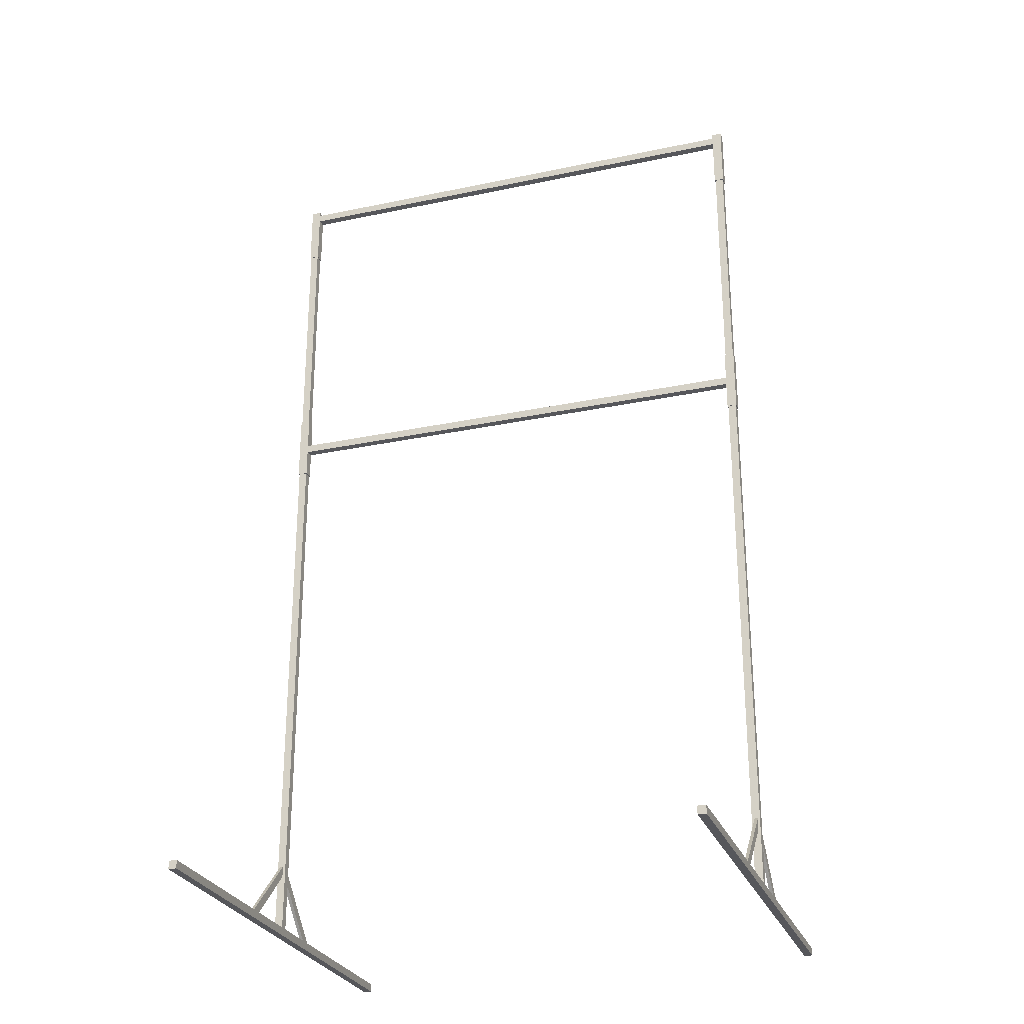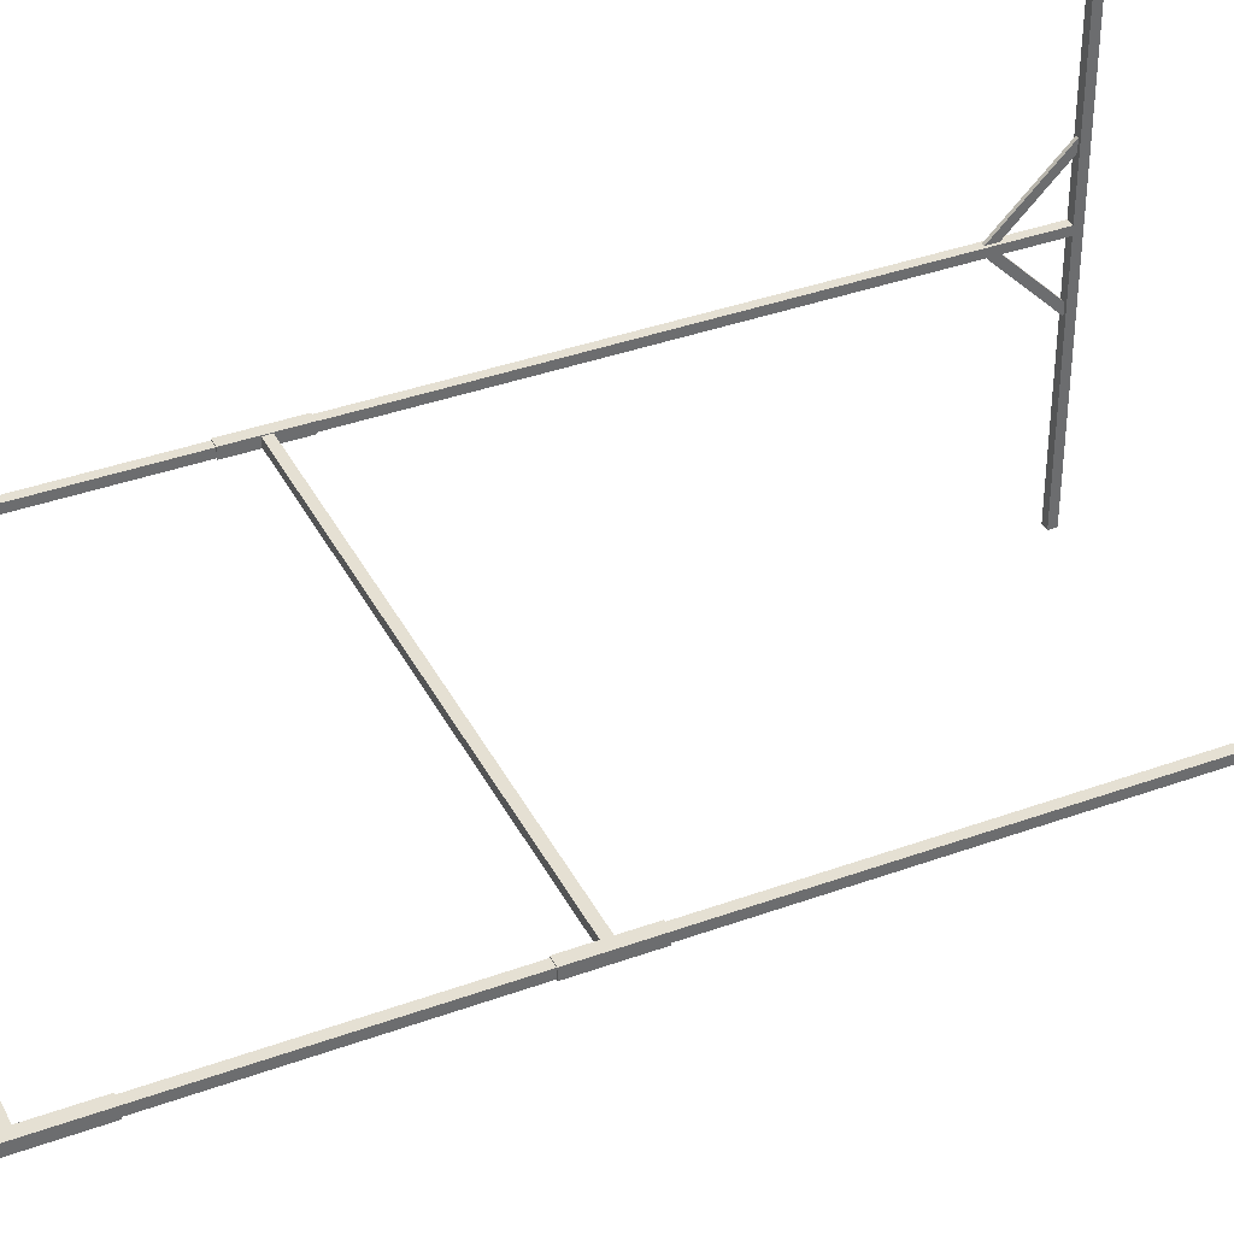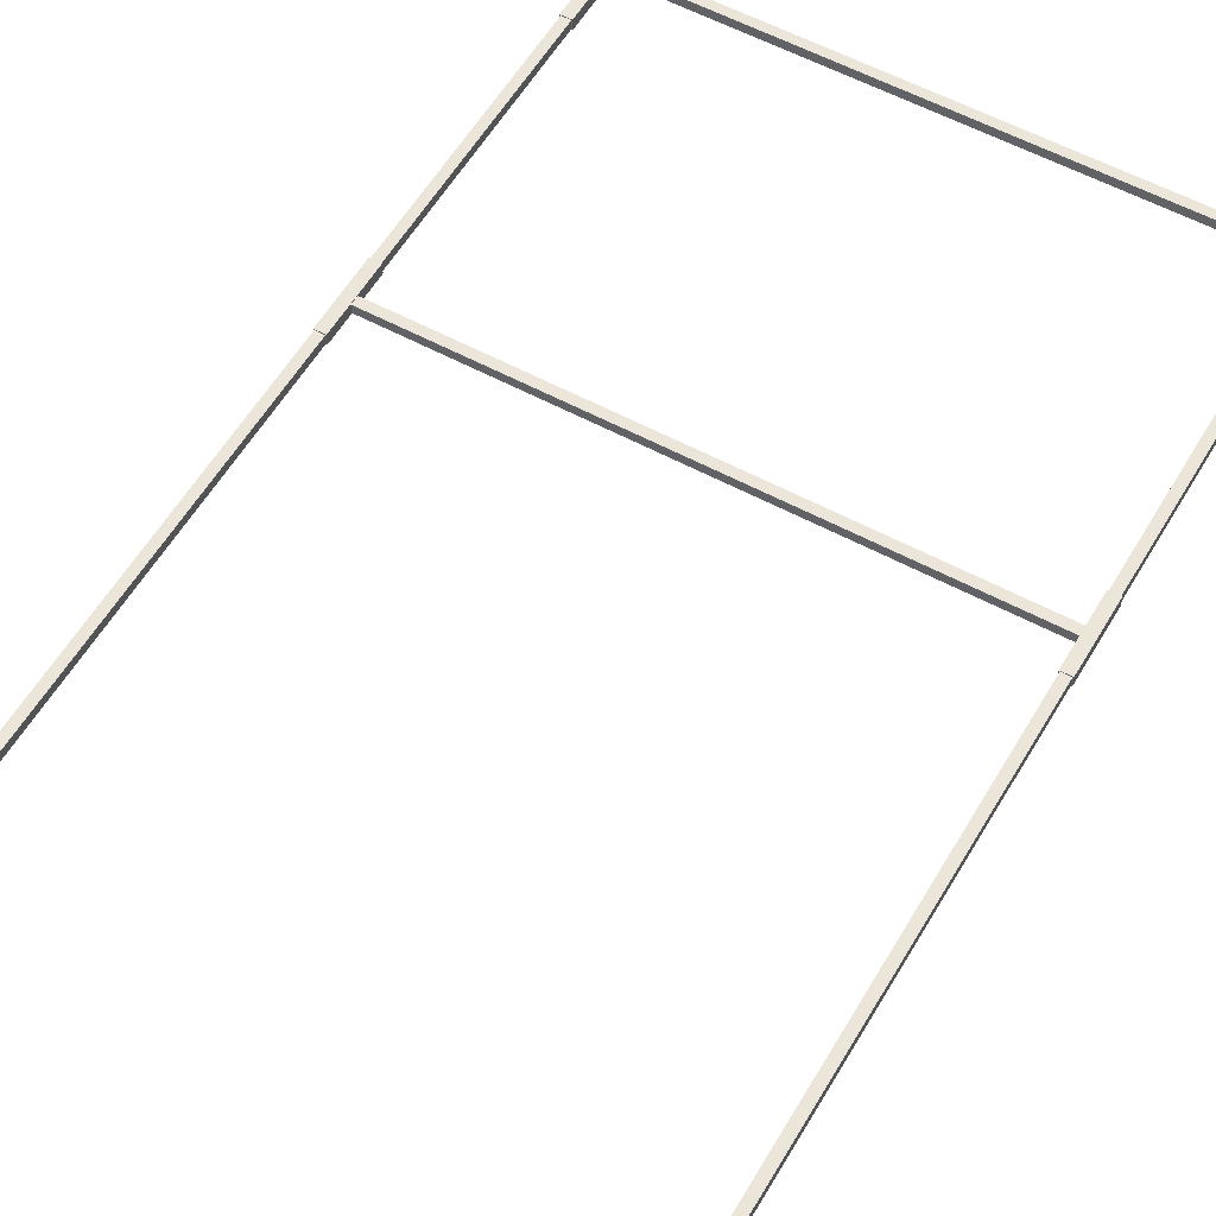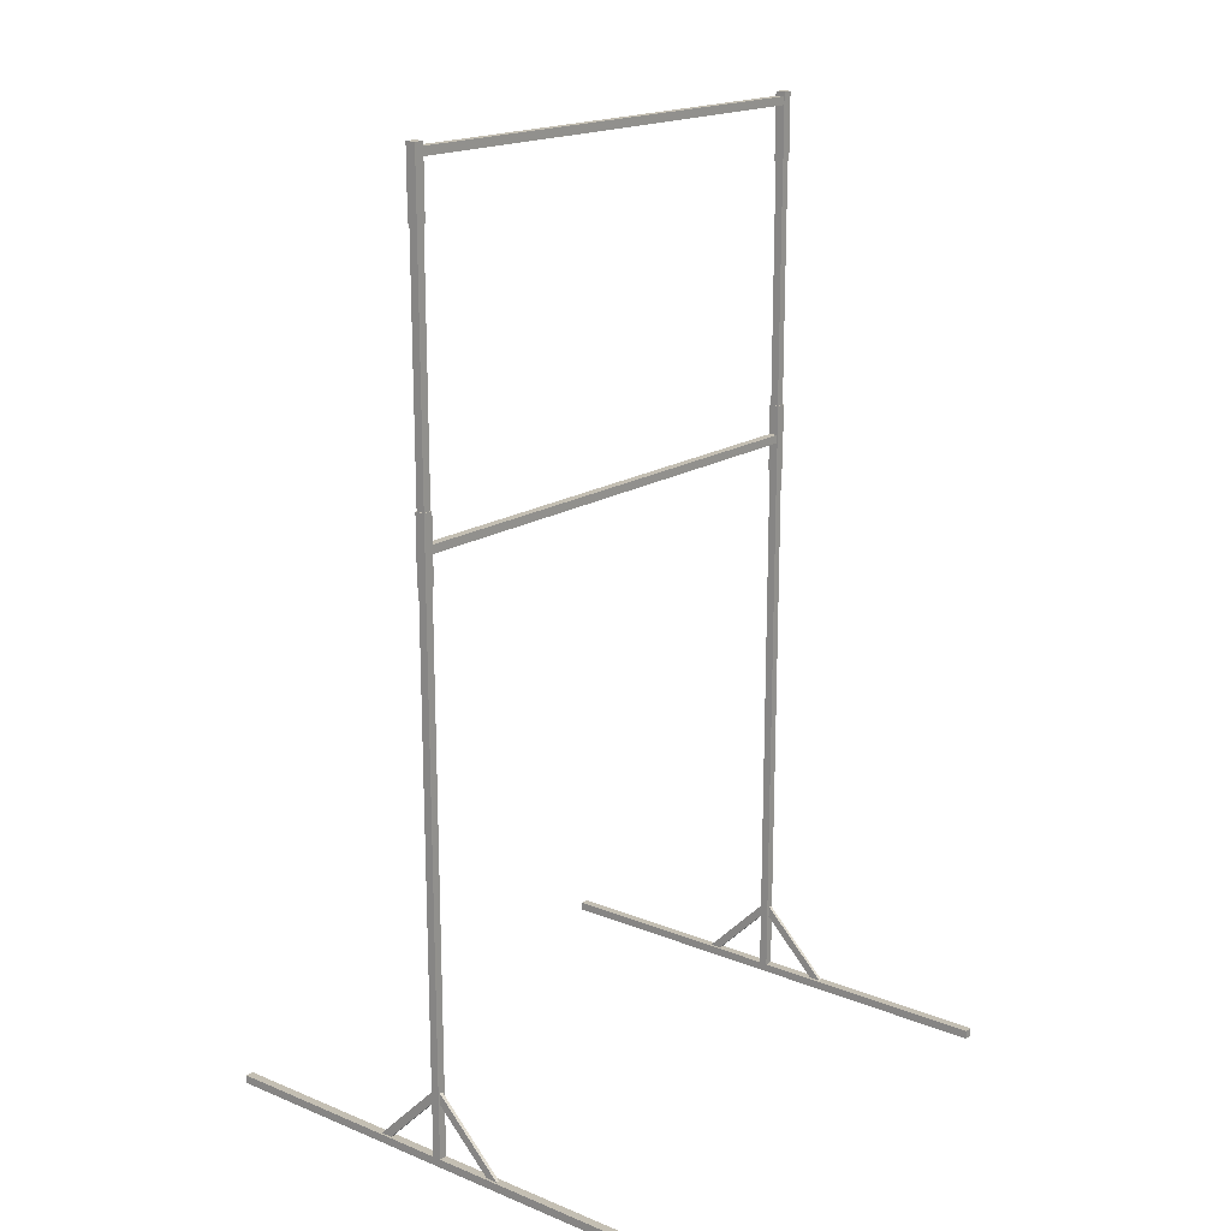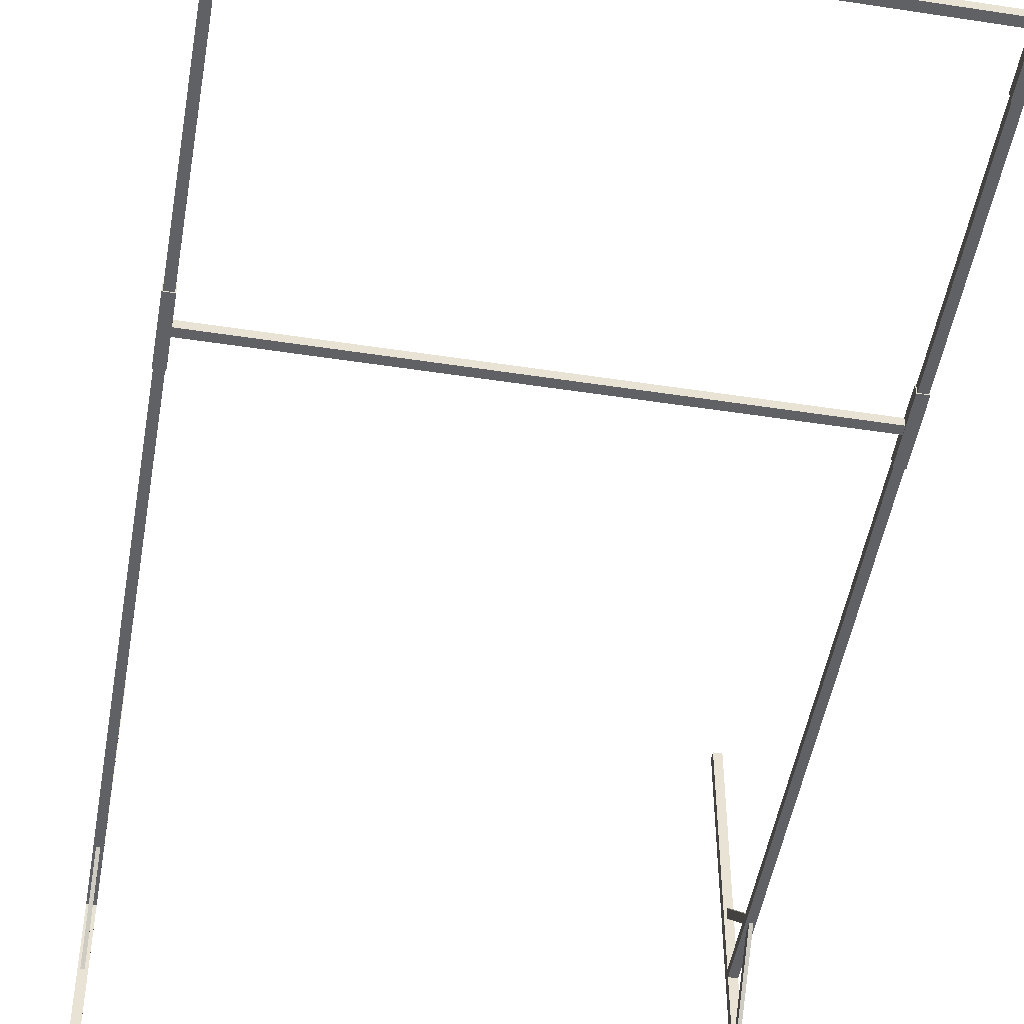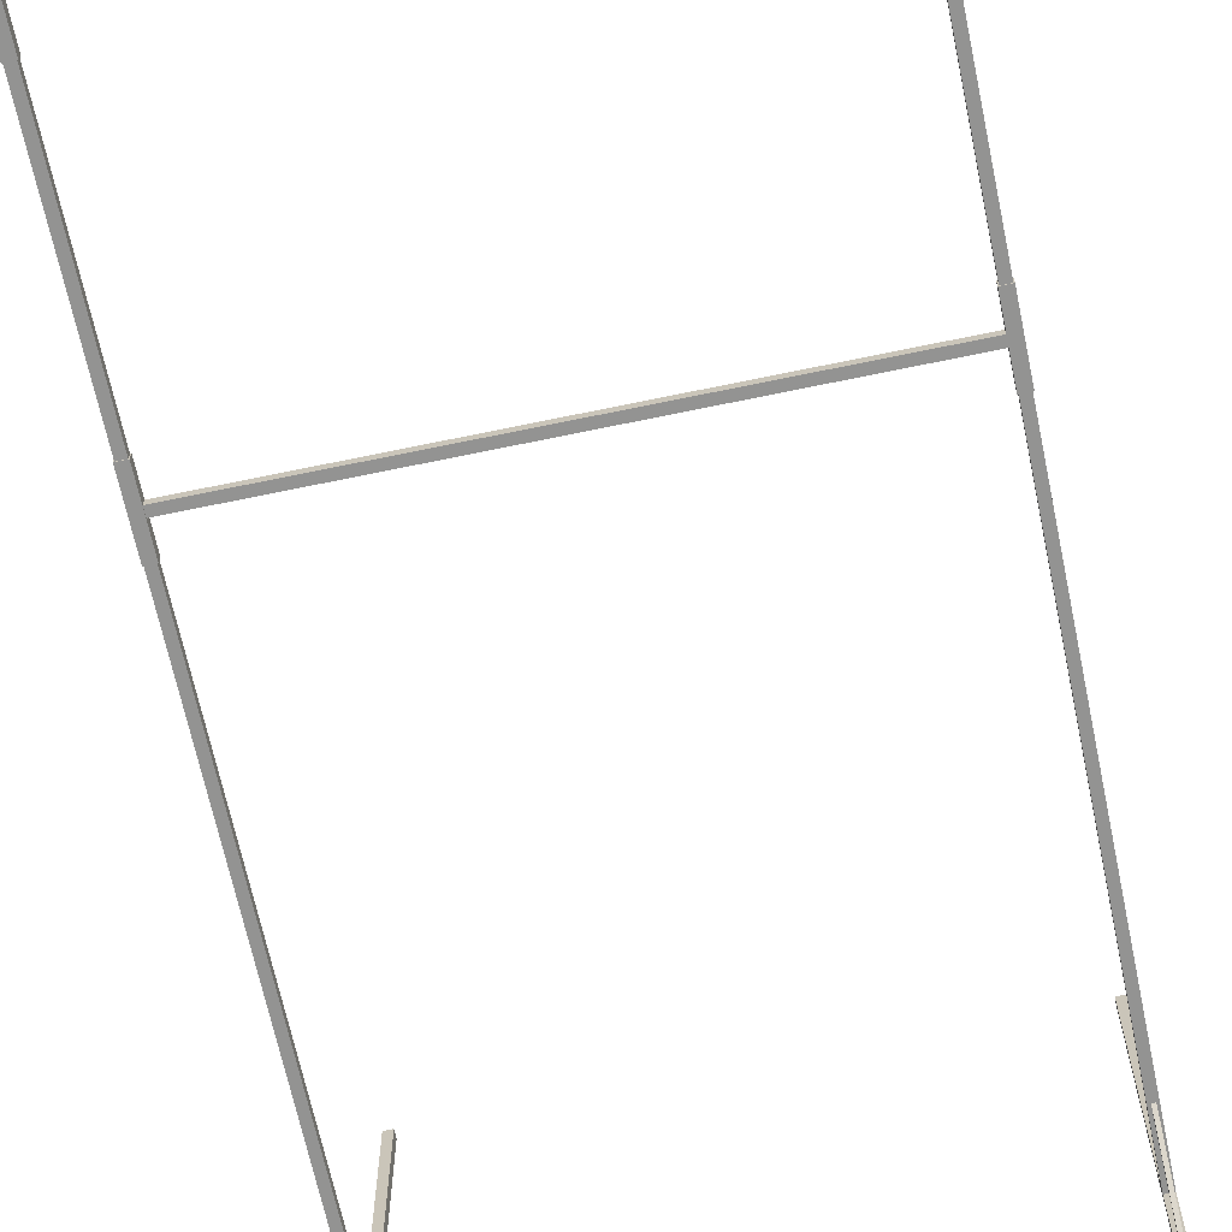
<metadata>
{"format":"obj","ext":"obj","renderer":"f3d","projection":"perspective","resolution":1024,"background":"white","views":[{"elev":-27.2,"azim":18.1,"up":"+Z"},{"elev":38.0,"azim":65.2,"up":"+Y"},{"elev":55.5,"azim":-150.3,"up":"+Y"},{"elev":17.7,"azim":128.5,"up":"+Z"},{"elev":-49.2,"azim":-9.7,"up":"+Y"},{"elev":-66.7,"azim":11.9,"up":"+Y"}]}
</metadata>
<code>
o Cube.013
v -0.7925 -0.01501 2.578
v -0.7925 -0.01501 2.778
v -0.7925 0.01499 2.578
v -0.7925 0.01499 2.778
v -0.7625 -0.01501 2.578
v -0.7625 -0.01501 2.778
v -0.7625 0.01499 2.578
v -0.7625 0.01499 2.778
v -0.765 0.755 0.01462
v -0.765 0.755 -0.01039
v -0.765 -0.755 0.01462
v -0.765 -0.755 -0.01039
v -0.79 0.755 0.01462
v -0.79 0.755 -0.01039
v -0.79 -0.755 0.01462
v -0.79 -0.755 -0.01039
v -0.765 0.755 -0.01039
v -0.79 0.755 -0.01039
v -0.765 0.755 0.01462
v -0.79 0.755 0.01462
v 0.79 0.755 0.01462
v 0.79 0.755 -0.01039
v 0.79 -0.755 0.01462
v 0.79 -0.755 -0.01039
v 0.765 0.755 0.01462
v 0.765 0.755 -0.01039
v 0.765 -0.755 0.01462
v 0.765 -0.755 -0.01039
v 0.79 0.755 -0.01039
v 0.765 0.755 -0.01039
v 0.79 0.755 0.01462
v 0.765 0.755 0.01462
v 0.79 -0.01251 2.202
v 0.79 0.01249 2.202
v 0.79 -0.01251 0.002114
v 0.79 0.01249 0.002114
v 0.765 -0.01251 2.202
v 0.765 0.01249 2.202
v 0.765 -0.01251 0.002114
v 0.765 0.01249 0.002114
v 0.79 0.01249 2.767
v 0.765 0.01249 2.767
v 0.79 -0.01251 2.767
v 0.765 -0.01251 2.767
v -0.765 -0.01251 2.202
v -0.765 0.01249 2.202
v -0.765 -0.01251 0.002114
v -0.765 0.01249 0.002114
v -0.79 -0.01251 2.202
v -0.79 0.01249 2.202
v -0.79 -0.01251 0.002114
v -0.79 0.01249 0.002114
v -0.765 0.01249 2.767
v -0.79 0.01249 2.767
v -0.765 -0.01251 2.767
v -0.79 -0.01251 2.767
v -0.78 0.01249 1.765
v -0.78 0.01249 1.74
v 0.78 0.01249 1.765
v 0.78 0.01249 1.74
v -0.78 -0.01251 1.765
v -0.78 -0.01251 1.74
v 0.78 -0.01251 1.765
v 0.78 -0.01251 1.74
v 0.78 -0.01251 1.74
v 0.78 -0.01251 1.765
v 0.78 0.01249 1.765
v 0.78 0.01249 1.74
v -0.78 0.01249 2.765
v -0.78 0.01249 2.74
v 0.78 0.01249 2.765
v 0.78 0.01249 2.74
v -0.78 -0.01251 2.765
v -0.78 -0.01251 2.74
v 0.78 -0.01251 2.765
v 0.78 -0.01251 2.74
v 0.78 -0.01251 2.74
v 0.78 -0.01251 2.765
v 0.78 0.01249 2.765
v 0.78 0.01249 2.74
v -0.7835 -0.2011 -0.008951
v -0.7835 -0.2188 0.008727
v -0.7835 0.01106 0.2032
v -0.7835 -0.006622 0.2209
v -0.7735 -0.2011 -0.008951
v -0.7735 -0.2188 0.008727
v -0.7735 0.01106 0.2032
v -0.7735 -0.006622 0.2209
v -0.7835 -0.01107 0.2032
v -0.7835 0.006604 0.2209
v -0.7835 0.2011 -0.008951
v -0.7835 0.2187 0.008727
v -0.7735 -0.01107 0.2032
v -0.7735 0.006604 0.2209
v -0.7735 0.2011 -0.008951
v -0.7735 0.2187 0.008727
v 0.7734 -0.2011 -0.008951
v 0.7734 -0.2188 0.008727
v 0.7734 0.01106 0.2032
v 0.7734 -0.006622 0.2209
v 0.7834 -0.2011 -0.008951
v 0.7834 -0.2188 0.008727
v 0.7834 0.01106 0.2032
v 0.7834 -0.006622 0.2209
v 0.7734 -0.01107 0.2032
v 0.7734 0.006604 0.2209
v 0.7734 0.2011 -0.008951
v 0.7734 0.2187 0.008727
v 0.7834 -0.01107 0.2032
v 0.7834 0.006604 0.2209
v 0.7834 0.2011 -0.008951
v 0.7834 0.2187 0.008727
v -0.7925 -0.01501 1.653
v -0.7925 -0.01501 1.853
v -0.7925 0.01499 1.653
v -0.7925 0.01499 1.853
v -0.7625 -0.01501 1.653
v -0.7625 -0.01501 1.853
v -0.7625 0.01499 1.653
v -0.7625 0.01499 1.853
v 0.7625 -0.01501 1.653
v 0.7625 -0.01501 1.853
v 0.7625 0.01499 1.653
v 0.7625 0.01499 1.853
v 0.7925 -0.01501 1.653
v 0.7925 -0.01501 1.853
v 0.7925 0.01499 1.653
v 0.7925 0.01499 1.853
v 0.7625 -0.01501 2.578
v 0.7625 -0.01501 2.778
v 0.7625 0.01499 2.578
v 0.7625 0.01499 2.778
v 0.7925 -0.01501 2.578
v 0.7925 -0.01501 2.778
v 0.7925 0.01499 2.578
v 0.7925 0.01499 2.778
f 2 3 1
f 4 7 3
f 8 5 7
f 6 1 5
f 7 1 3
f 4 6 8
f 13 11 9
f 11 16 12
f 15 14 16
f 10 16 14
f 9 12 10
f 14 20 18
f 20 17 18
f 10 18 17
f 13 19 20
f 9 17 19
f 25 23 21
f 23 28 24
f 27 26 28
f 22 28 26
f 21 24 22
f 26 32 30
f 32 29 30
f 22 30 29
f 25 31 32
f 21 29 31
f 37 35 33
f 35 40 36
f 39 38 40
f 34 40 38
f 34 35 36
f 38 41 34
f 44 41 42
f 33 44 37
f 34 43 33
f 37 42 38
f 49 47 45
f 47 52 48
f 51 50 52
f 46 52 50
f 46 47 48
f 46 55 45
f 56 53 54
f 49 54 50
f 50 53 46
f 45 56 49
f 61 59 57
f 59 66 67
f 63 62 64
f 58 64 62
f 57 60 58
f 61 58 62
f 67 65 68
f 60 67 68
f 63 65 66
f 64 68 65
f 73 71 69
f 75 77 78
f 75 74 76
f 70 76 74
f 69 72 70
f 73 70 74
f 79 77 80
f 76 80 77
f 71 78 79
f 72 79 80
f 81 84 83
f 84 87 83
f 88 85 87
f 86 81 85
f 87 81 83
f 84 86 88
f 90 91 89
f 92 95 91
f 95 94 93
f 94 89 93
f 95 89 91
f 92 94 96
f 97 100 99
f 100 103 99
f 104 101 103
f 102 97 101
f 103 97 99
f 100 102 104
f 106 107 105
f 108 111 107
f 111 110 109
f 110 105 109
f 111 105 107
f 108 110 112
f 114 115 113
f 116 119 115
f 120 117 119
f 118 113 117
f 119 113 115
f 116 118 120
f 122 123 121
f 124 127 123
f 128 125 127
f 126 121 125
f 127 121 123
f 124 126 128
f 130 131 129
f 132 135 131
f 136 133 135
f 134 129 133
f 135 129 131
f 132 134 136
f 2 4 3
f 4 8 7
f 8 6 5
f 6 2 1
f 7 5 1
f 4 2 6
f 13 15 11
f 11 15 16
f 15 13 14
f 10 12 16
f 9 11 12
f 14 13 20
f 20 19 17
f 10 14 18
f 13 9 19
f 9 10 17
f 25 27 23
f 23 27 28
f 27 25 26
f 22 24 28
f 21 23 24
f 26 25 32
f 32 31 29
f 22 26 30
f 25 21 31
f 21 22 29
f 37 39 35
f 35 39 40
f 39 37 38
f 34 36 40
f 34 33 35
f 38 42 41
f 44 43 41
f 33 43 44
f 34 41 43
f 37 44 42
f 49 51 47
f 47 51 52
f 51 49 50
f 46 48 52
f 46 45 47
f 46 53 55
f 56 55 53
f 49 56 54
f 50 54 53
f 45 55 56
f 61 63 59
f 59 63 66
f 63 61 62
f 58 60 64
f 57 59 60
f 61 57 58
f 67 66 65
f 60 59 67
f 63 64 65
f 64 60 68
f 73 75 71
f 75 76 77
f 75 73 74
f 70 72 76
f 69 71 72
f 73 69 70
f 79 78 77
f 76 72 80
f 71 75 78
f 72 71 79
f 81 82 84
f 84 88 87
f 88 86 85
f 86 82 81
f 87 85 81
f 84 82 86
f 90 92 91
f 92 96 95
f 95 96 94
f 94 90 89
f 95 93 89
f 92 90 94
f 97 98 100
f 100 104 103
f 104 102 101
f 102 98 97
f 103 101 97
f 100 98 102
f 106 108 107
f 108 112 111
f 111 112 110
f 110 106 105
f 111 109 105
f 108 106 110
f 114 116 115
f 116 120 119
f 120 118 117
f 118 114 113
f 119 117 113
f 116 114 118
f 122 124 123
f 124 128 127
f 128 126 125
f 126 122 121
f 127 125 121
f 124 122 126
f 130 132 131
f 132 136 135
f 136 134 133
f 134 130 129
f 135 133 129
f 132 130 134

</code>
